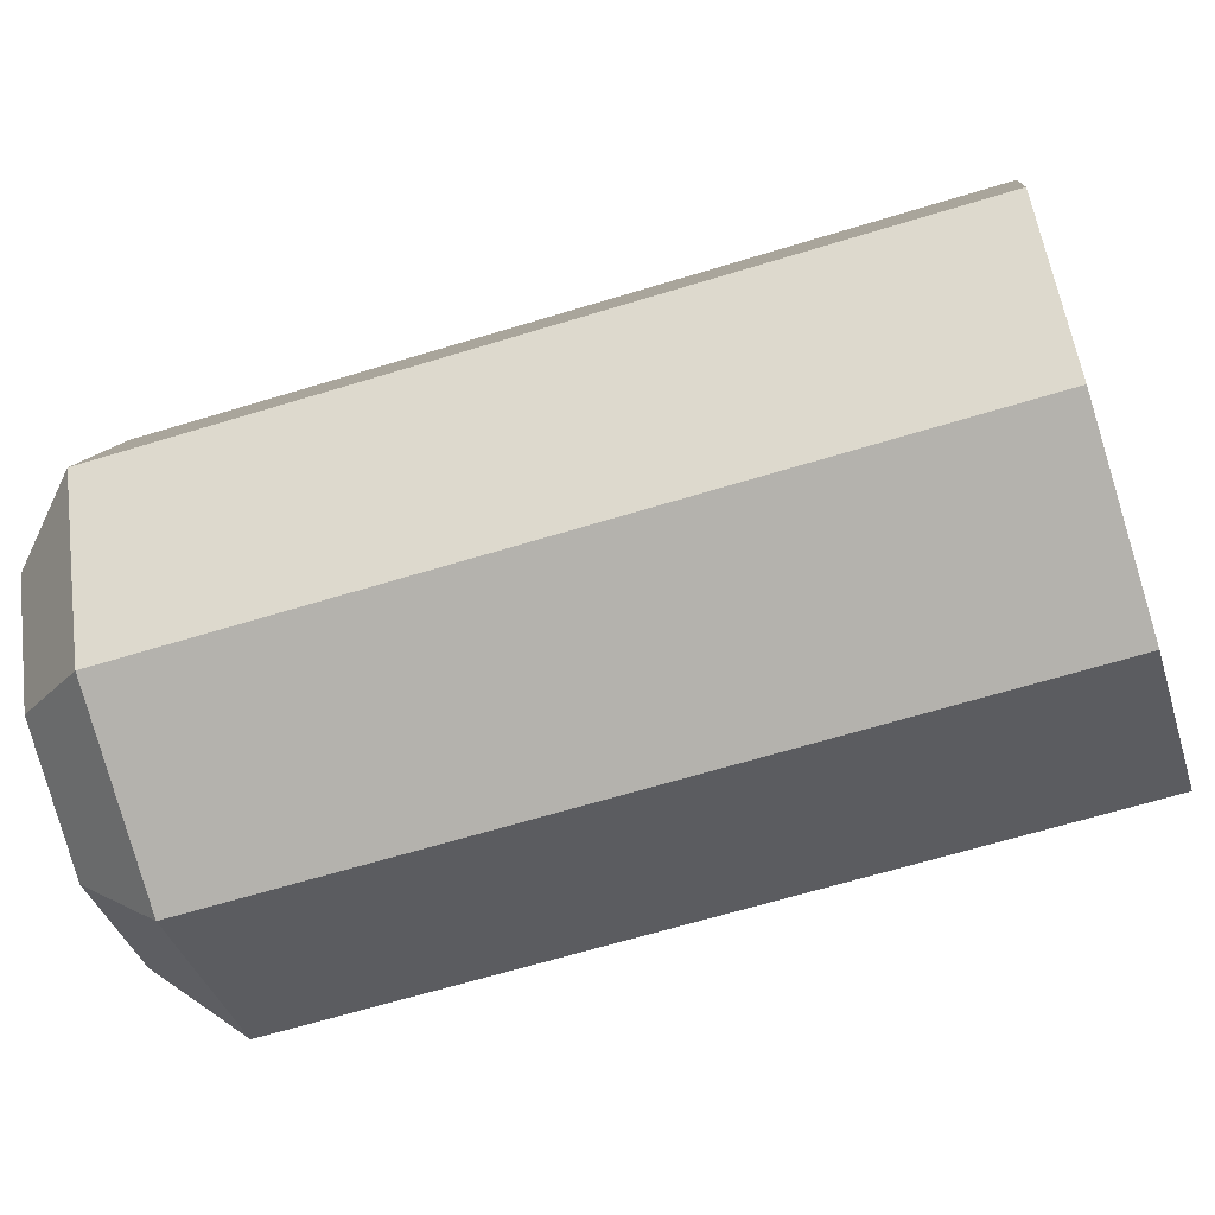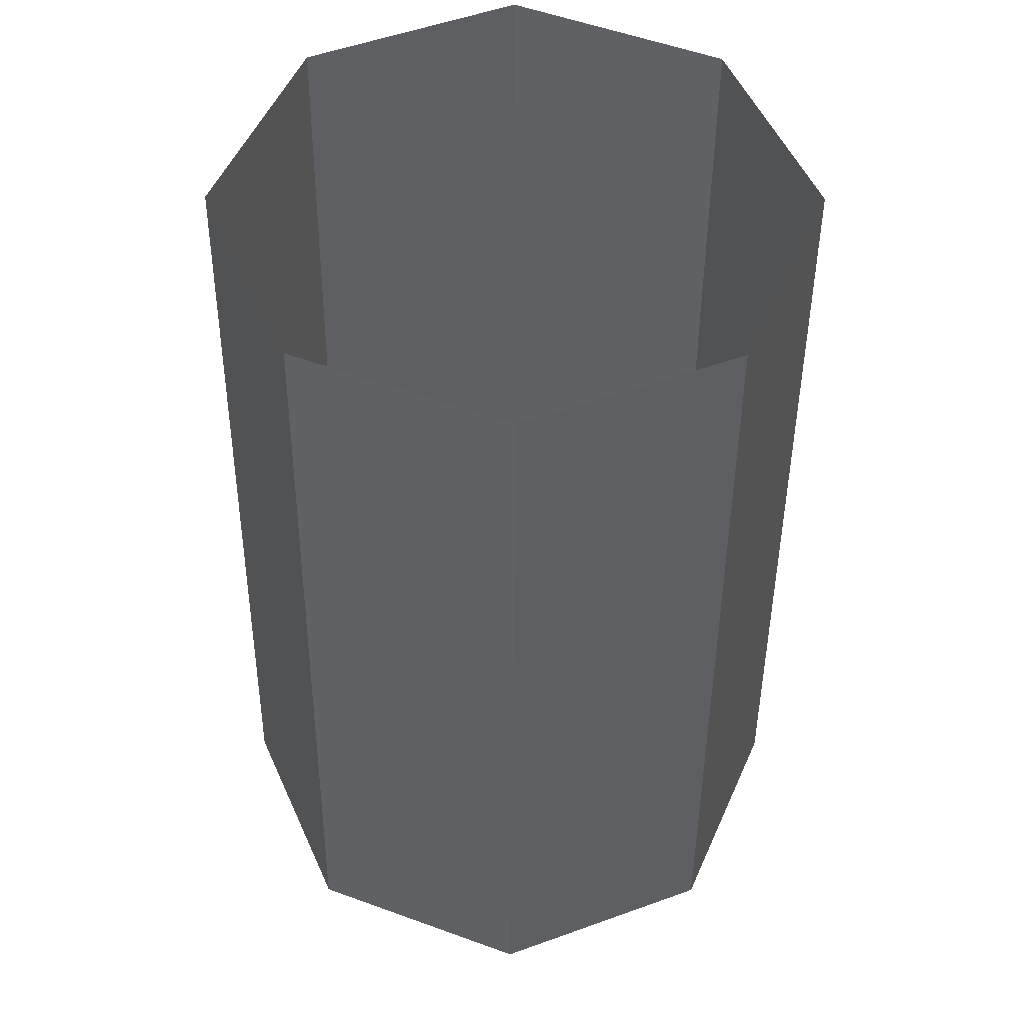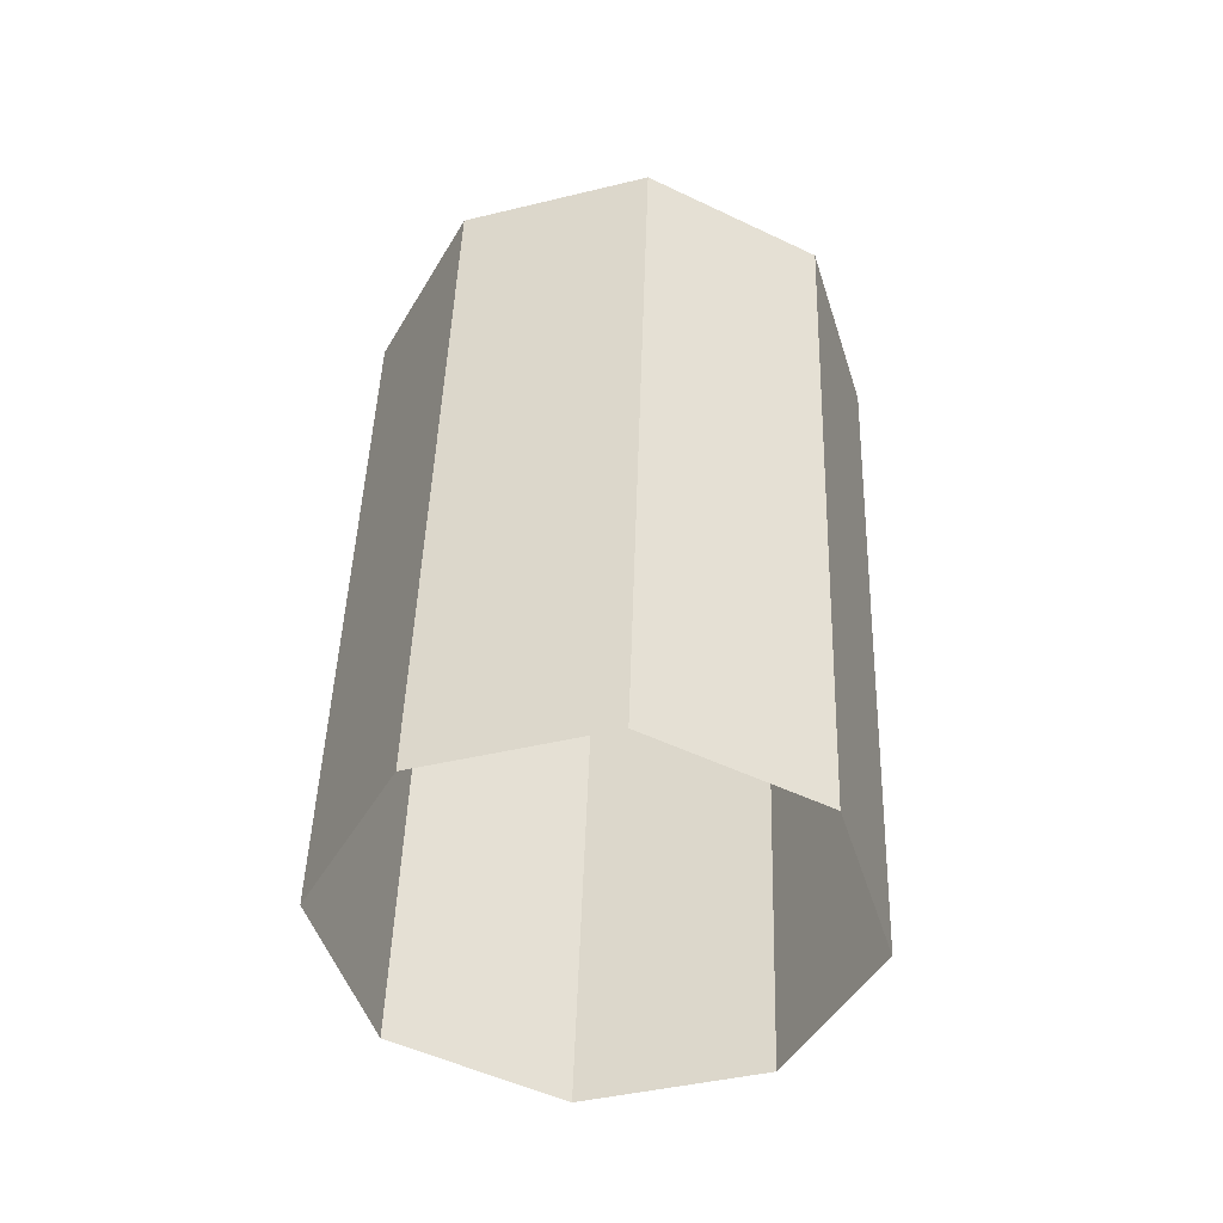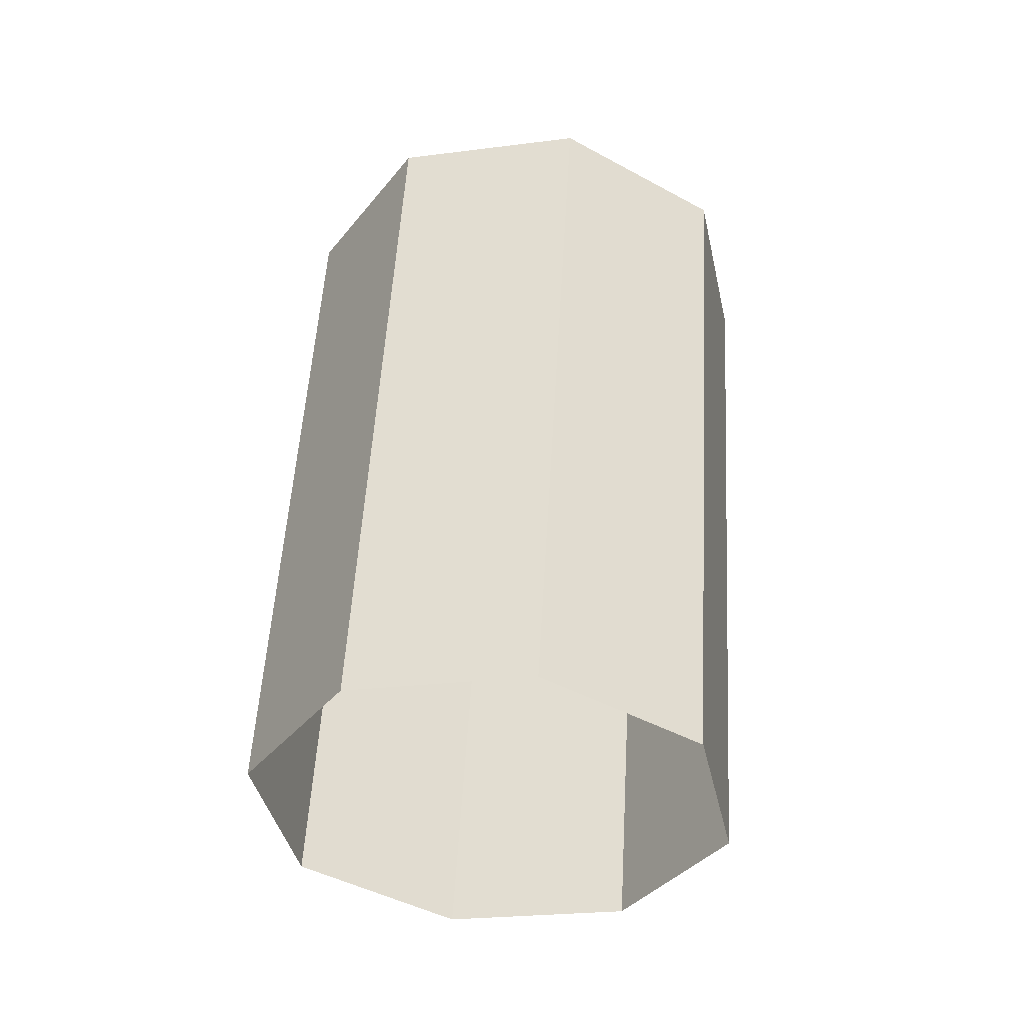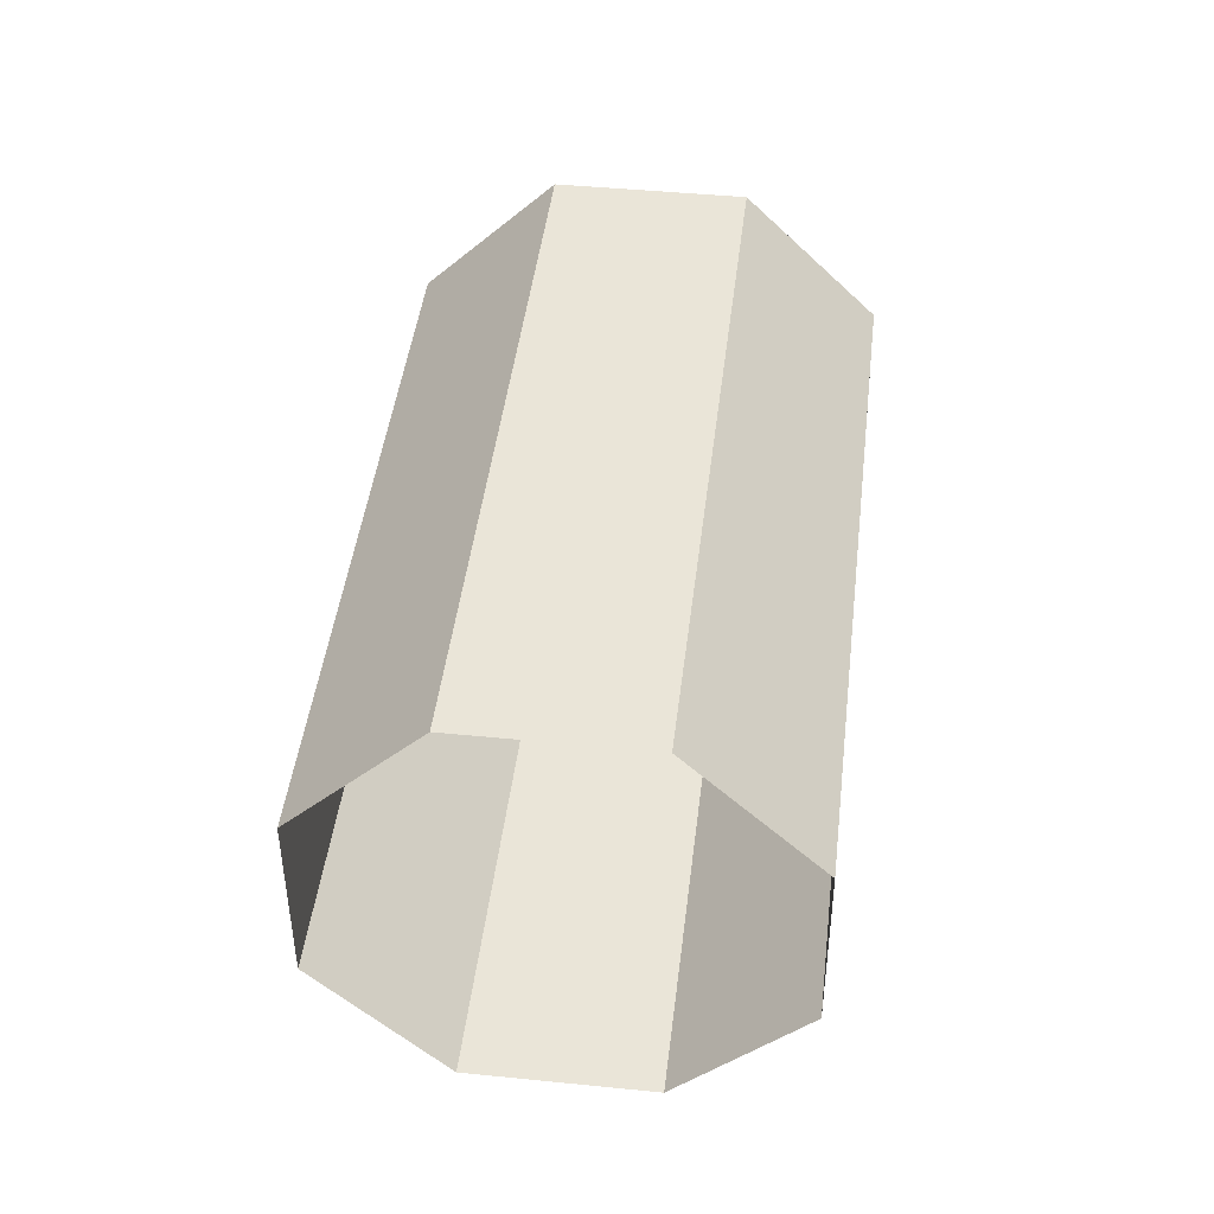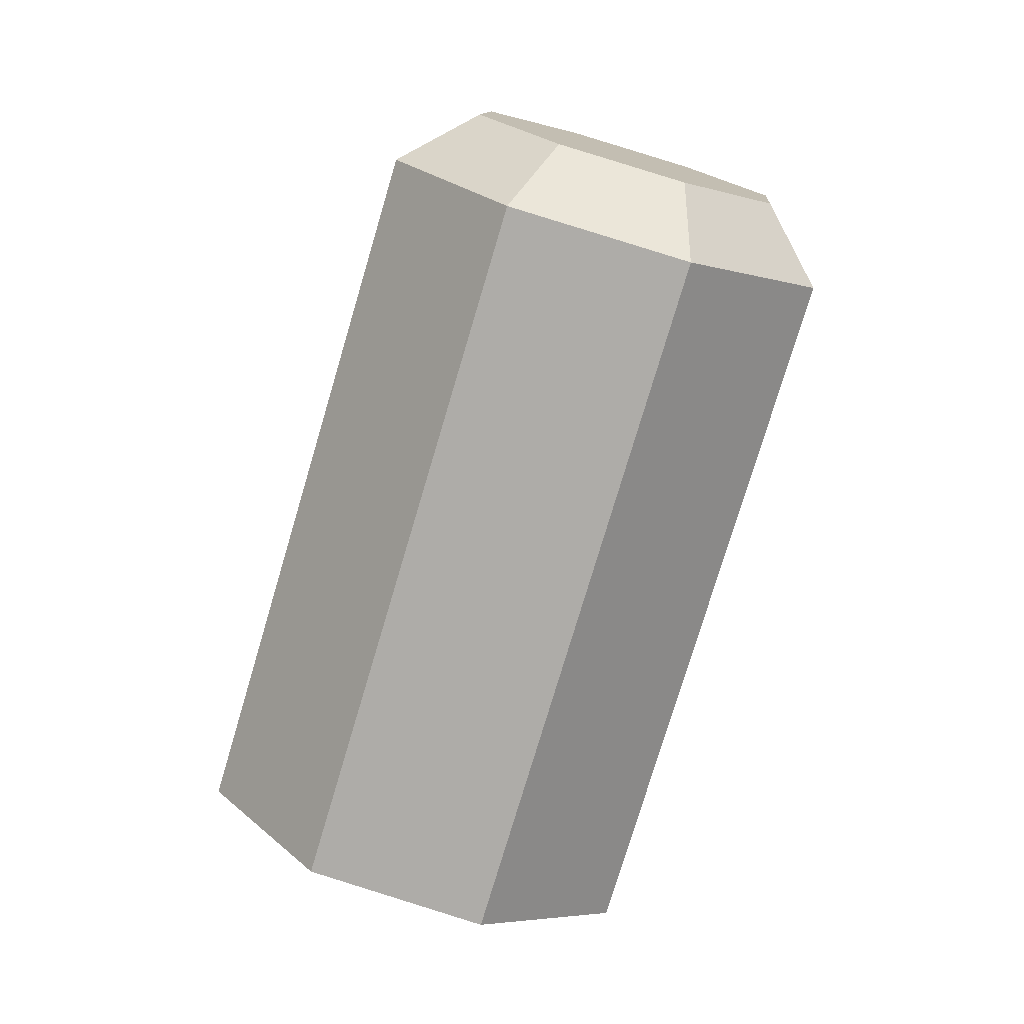
<metadata>
{"format":"obj","ext":"obj","renderer":"f3d","projection":"perspective","resolution":1024,"background":"white","views":[{"elev":30.9,"azim":-91.3,"up":"+Z"},{"elev":-23.9,"azim":-0.4,"up":"+Z"},{"elev":-63.1,"azim":174.1,"up":"+Y"},{"elev":-55.3,"azim":169.0,"up":"+Y"},{"elev":-61.2,"azim":156.7,"up":"+Y"},{"elev":18.7,"azim":73.2,"up":"+Y"}]}
</metadata>
<code>
g collisionMesh_sideWalls_25
v 22.67 28.01 28.36
v 23.11 28.32 29.36
v 22.66 28.71 29.23
v 22.36 28.49 28.53
v 22.36 28.49 28.53
v 21.63 28.4 28.25
v 21.63 27.88 27.94
v 22.67 28.01 28.36
v 21.63 28.4 28.25
v 20.9 28.49 28.53
v 20.58 28.01 28.36
v 21.63 27.88 27.94
v 20.9 28.49 28.53
v 20.59 28.71 29.23
v 20.15 28.32 29.36
v 20.58 28.01 28.36
v 20.59 28.71 29.23
v 20.9 28.93 29.93
v 20.58 28.63 30.35
v 20.15 28.32 29.36
v 20.9 28.93 29.93
v 21.63 29.02 30.22
v 21.63 28.76 30.77
v 20.58 28.63 30.35
v 21.63 29.02 30.22
v 22.36 28.93 29.93
v 22.67 28.63 30.35
v 21.63 28.76 30.77
v 22.36 28.93 29.93
v 22.66 28.71 29.23
v 23.11 28.32 29.36
v 22.67 28.63 30.35
v 22.67 23.81 29.66
v 22.67 28.01 28.36
v 21.63 27.88 27.94
v 21.63 23.69 29.25
v 21.63 23.69 29.25
v 21.63 27.88 27.94
v 20.58 28.01 28.36
v 20.58 23.81 29.66
v 20.58 23.81 29.66
v 20.58 28.01 28.36
v 20.15 28.32 29.36
v 20.15 24.13 30.66
v 20.15 24.13 30.66
v 20.15 28.32 29.36
v 20.58 28.63 30.35
v 20.58 24.44 31.66
v 20.58 24.44 31.66
v 20.58 28.63 30.35
v 21.63 28.76 30.77
v 21.63 24.57 32.07
v 21.63 24.57 32.07
v 21.63 28.76 30.77
v 22.67 28.63 30.35
v 22.67 24.44 31.66
v 22.67 24.44 31.66
v 22.67 28.63 30.35
v 23.11 28.32 29.36
v 23.11 24.13 30.66
v 23.11 24.13 30.66
v 23.11 28.32 29.36
v 22.67 28.01 28.36
v 22.67 23.81 29.66
v 22.36 28.93 29.93
v 21.63 28.71 29.23
v 22.66 28.71 29.23
v 21.63 29.02 30.22
v 22.36 28.49 28.53
v 20.9 28.93 29.93
v 21.63 28.4 28.25
v 20.59 28.71 29.23
v 20.9 28.49 28.53
g collisionMesh_sideWalls_25_0
f 3 2 1
f 4 3 1
f 7 6 5
f 8 7 5
f 11 10 9
f 12 11 9
f 15 14 13
f 16 15 13
f 19 18 17
f 20 19 17
f 23 22 21
f 24 23 21
f 27 26 25
f 28 27 25
f 31 30 29
f 32 31 29
f 35 34 33
f 36 35 33
f 39 38 37
f 40 39 37
f 43 42 41
f 44 43 41
f 47 46 45
f 48 47 45
f 51 50 49
f 52 51 49
f 55 54 53
f 56 55 53
f 59 58 57
f 60 59 57
f 63 62 61
f 64 63 61
f 67 66 65
f 65 66 68
f 69 66 67
f 68 66 70
f 71 66 69
f 70 66 72
f 73 66 71
f 72 66 73

</code>
